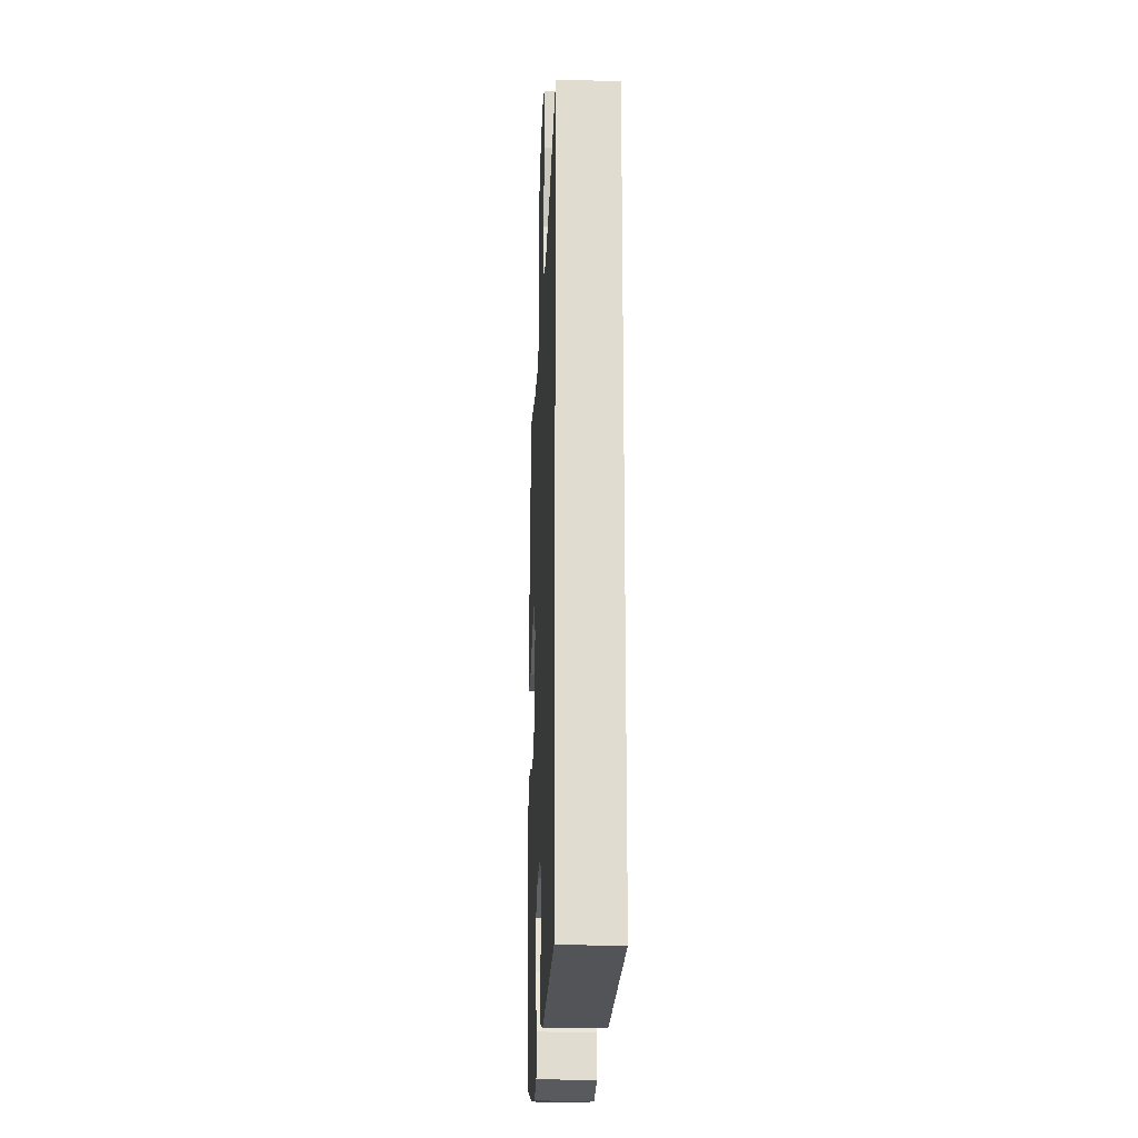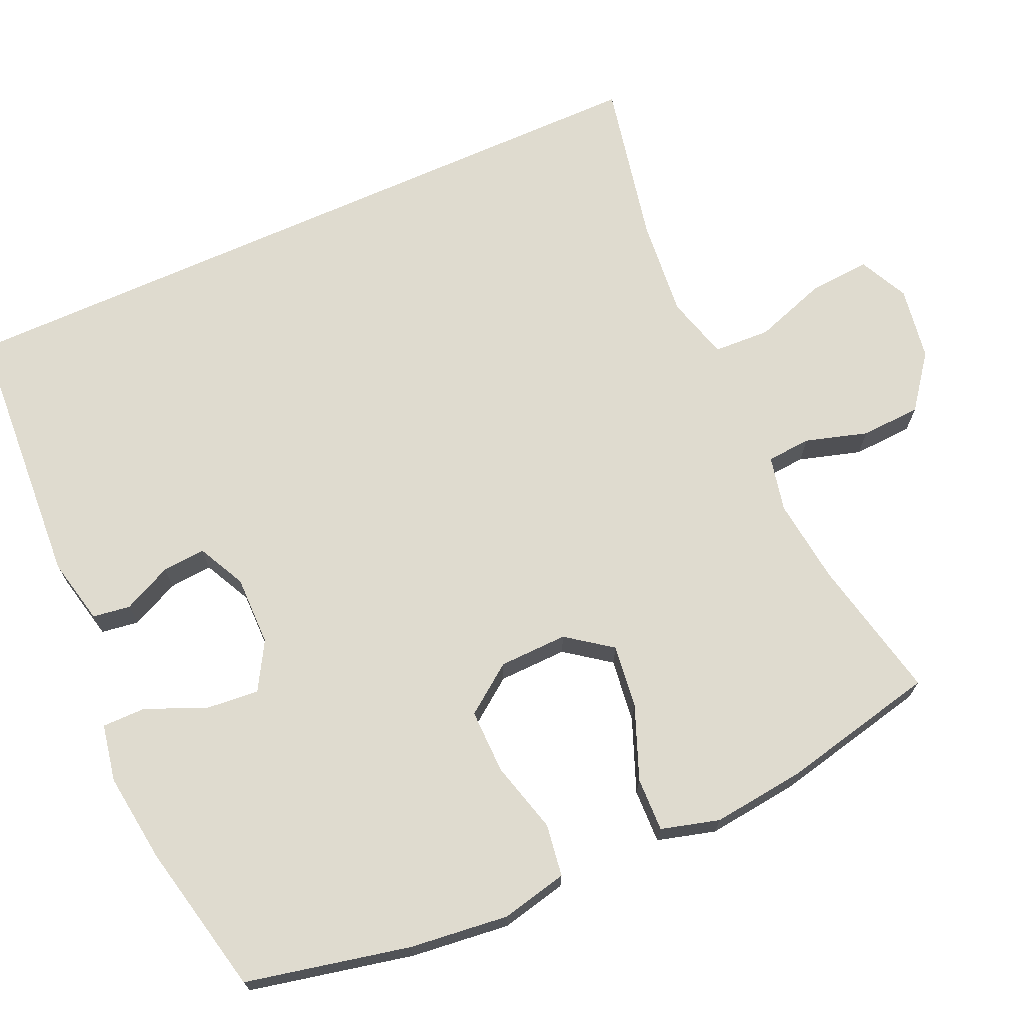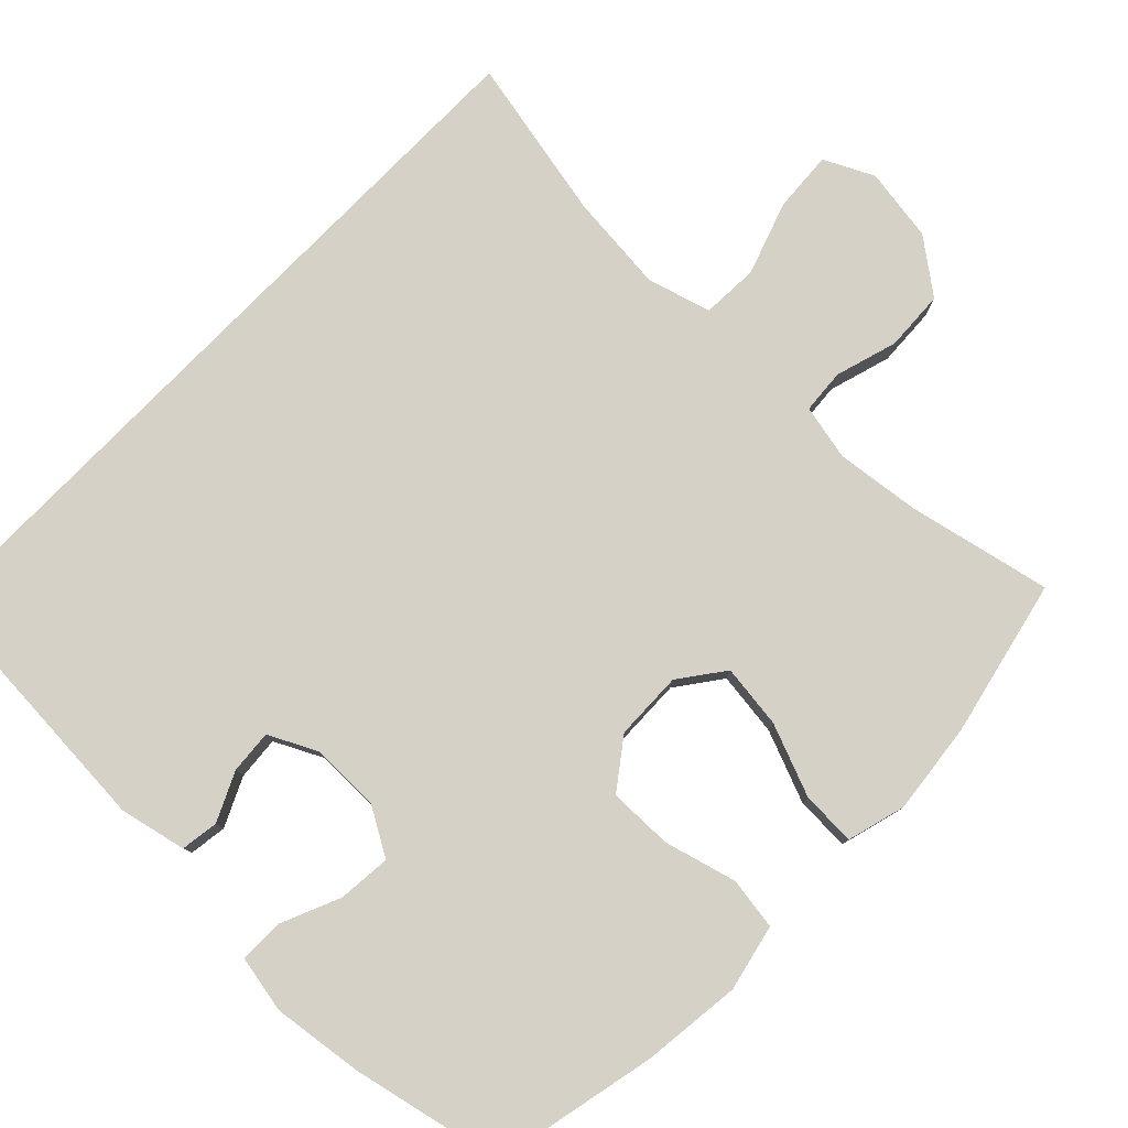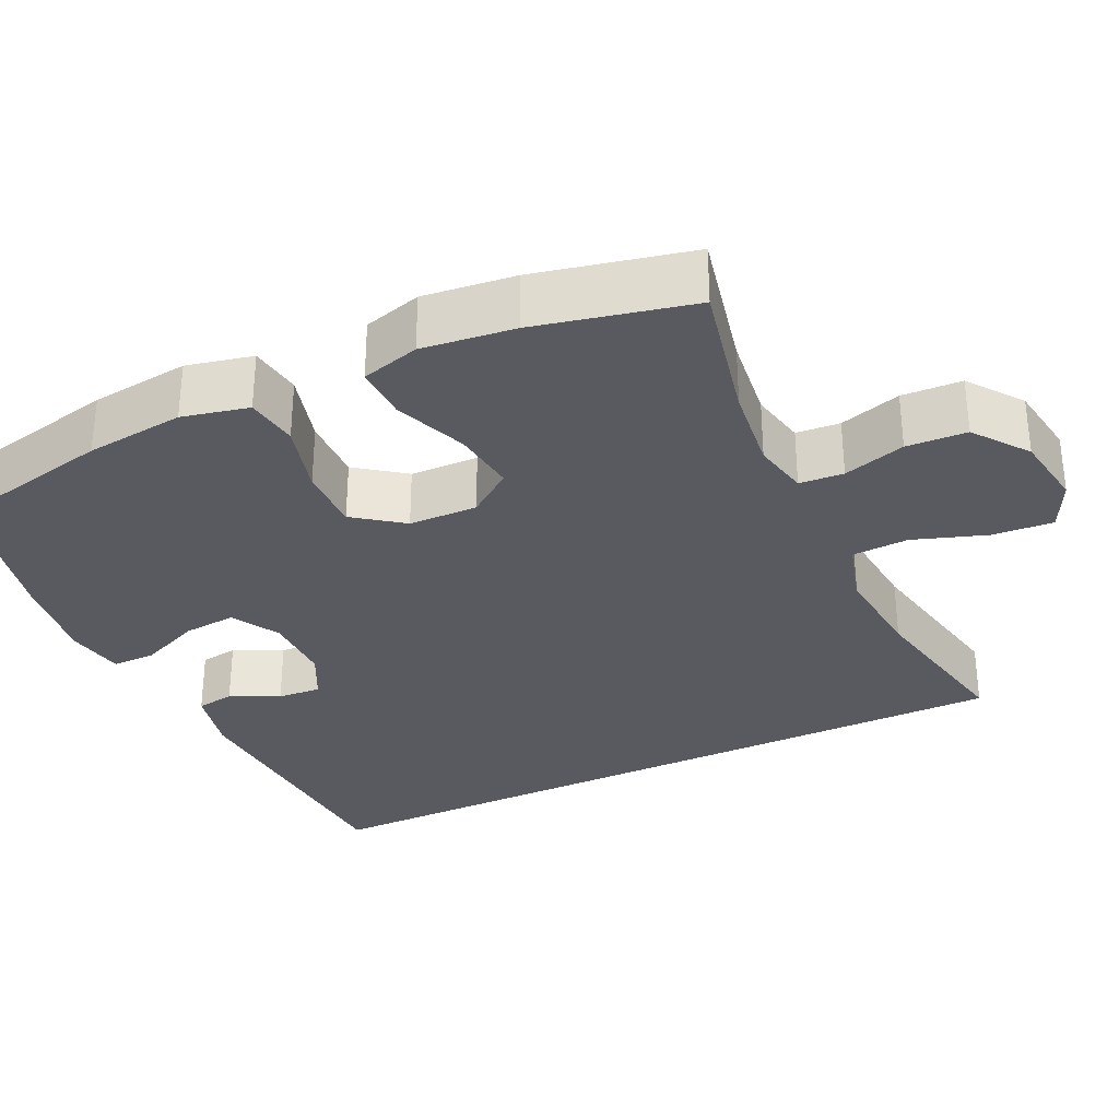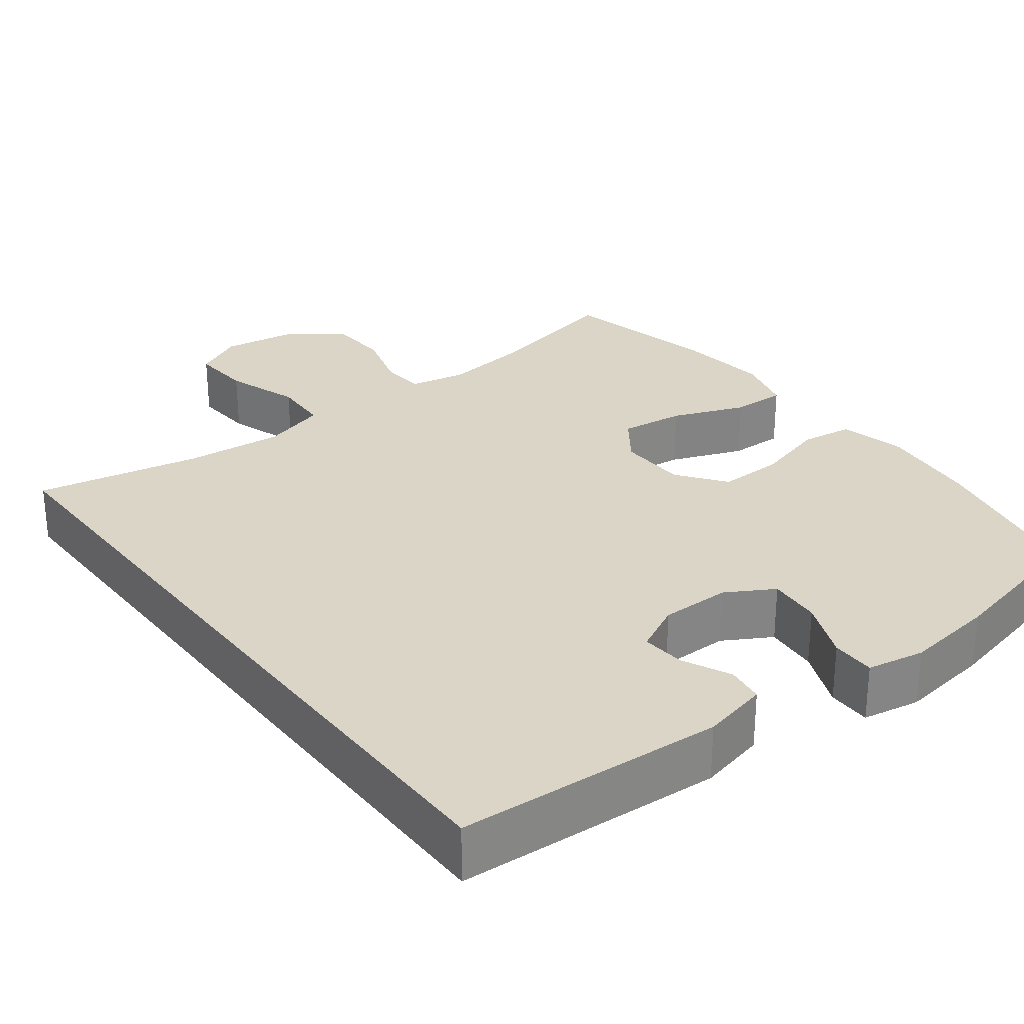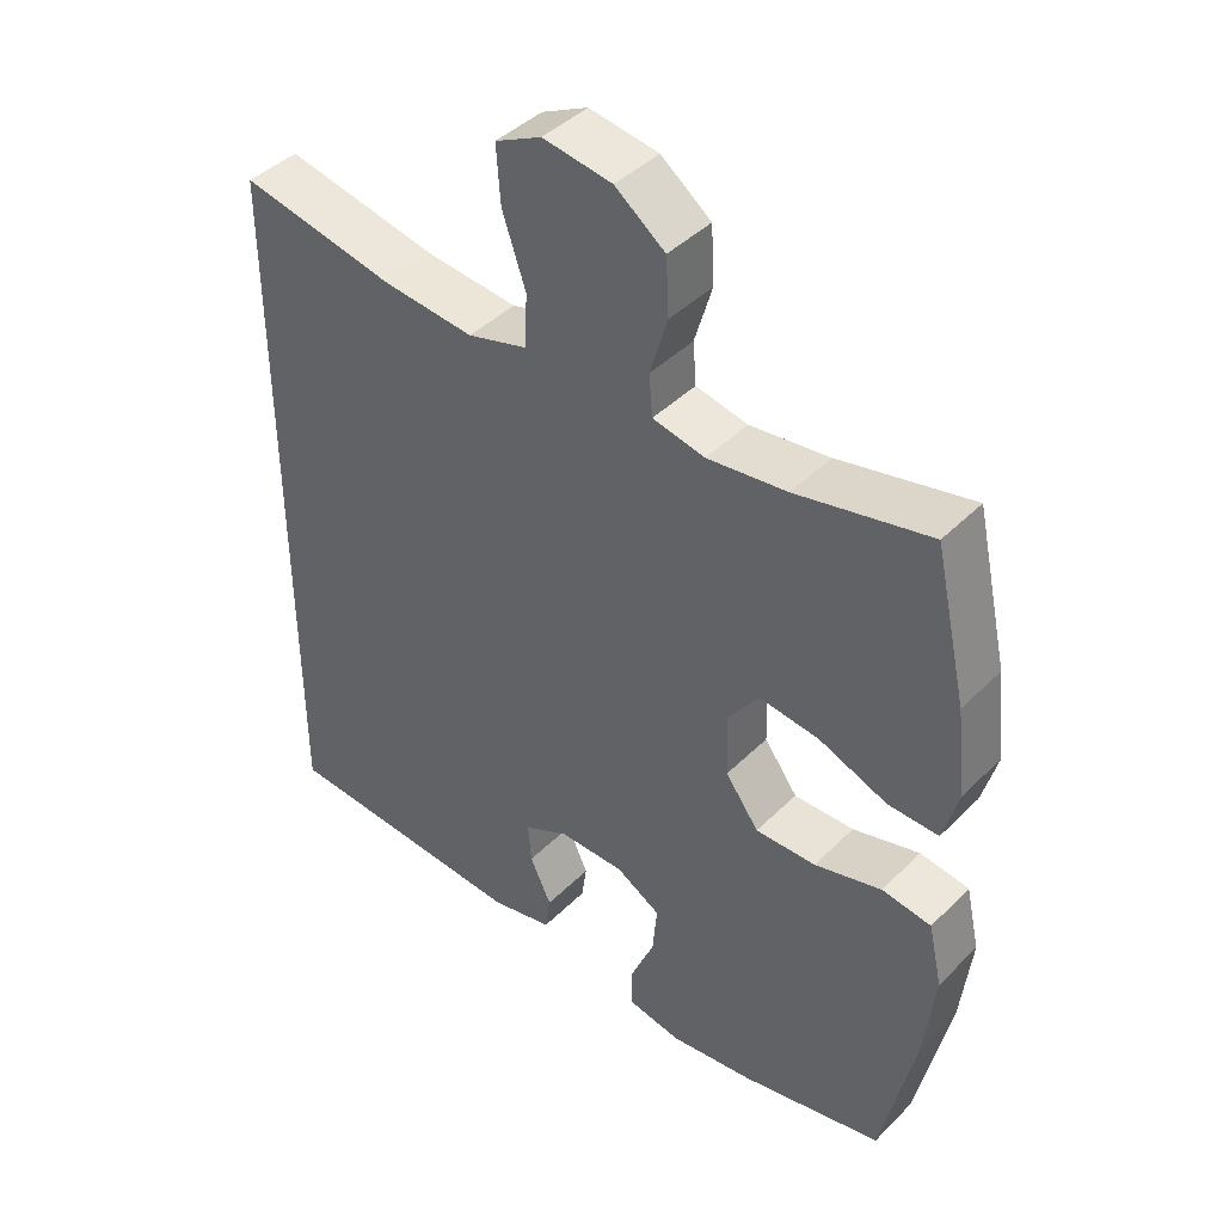
<metadata>
{"format":"obj","ext":"obj","renderer":"f3d","projection":"perspective","resolution":1024,"background":"white","views":[{"elev":-19.9,"azim":87.6,"up":"+Z"},{"elev":70.3,"azim":-114.1,"up":"+Y"},{"elev":79.3,"azim":-135.8,"up":"+Y"},{"elev":-31.9,"azim":-64.8,"up":"+Y"},{"elev":29.0,"azim":142.4,"up":"+Y"},{"elev":42.5,"azim":-139.5,"up":"+Z"}]}
</metadata>
<code>
o path1408
v 0.2916 0.0375 0.4328
v 0.16 0.0375 0.42
v 0.0745 0.0375 0.4443
v 0.07087 0.0375 0.5202
v 0.1044 0.0375 0.6188
v 0.1101 0.0375 0.7001
v 0.0439 0.0375 0.7325
v -0.05496 0.0375 0.7169
v -0.1265 0.0375 0.6626
v -0.1306 0.0375 0.5818
v -0.1057 0.0375 0.4984
v -0.1103 0.0375 0.4392
v -0.1849 0.0375 0.4231
v -0.299 0.0375 0.4368
v -0.4897 0.0375 0.4782
v -0.5367 0.0375 0.2687
v -0.551 0.0375 0.1445
v -0.5294 0.0375 0.06634
v -0.4569 0.0375 0.06865
v -0.3596 0.0375 0.1073
v -0.2738 0.0375 0.1183
v -0.2295 0.0375 0.05845
v -0.2319 0.0375 -0.03362
v -0.2798 0.0375 -0.09864
v -0.3662 0.0375 -0.09748
v -0.462 0.0375 -0.07145
v -0.5324 0.0375 -0.08197
v -0.5525 0.0375 -0.1711
v -0.5373 0.0375 -0.3038
v -0.4897 0.0375 -0.5237
v -0.2861 0.0375 -0.5683
v -0.1651 0.0375 -0.5838
v -0.08807 0.0375 -0.569
v -0.08826 0.0375 -0.5105
v -0.1226 0.0375 -0.4302
v -0.1289 0.0375 -0.359
v -0.0653 0.0375 -0.3218
v 0.02856 0.0375 -0.321
v 0.09276 0.0375 -0.3529
v 0.08797 0.0375 -0.4111
v 0.05733 0.0375 -0.4765
v 0.06459 0.0375 -0.527
v 0.1535 0.0375 -0.5468
v 0.512 0.0375 -0.5237
v 0.512 0.0375 0.4782
v 0.2916 -0.0375 0.4328
v 0.16 -0.0375 0.42
v 0.0745 -0.0375 0.4443
v 0.07087 -0.0375 0.5202
v 0.1044 -0.0375 0.6188
v 0.1101 -0.0375 0.7001
v 0.0439 -0.0375 0.7325
v -0.05496 -0.0375 0.7169
v -0.1265 -0.0375 0.6626
v -0.1306 -0.0375 0.5818
v -0.1057 -0.0375 0.4984
v -0.1103 -0.0375 0.4392
v -0.1849 -0.0375 0.4231
v -0.299 -0.0375 0.4368
v -0.4897 -0.0375 0.4782
v -0.5367 -0.0375 0.2687
v -0.551 -0.0375 0.1445
v -0.5294 -0.0375 0.06634
v -0.4569 -0.0375 0.06865
v -0.3596 -0.0375 0.1073
v -0.2738 -0.0375 0.1183
v -0.2295 -0.0375 0.05845
v -0.2319 -0.0375 -0.03362
v -0.2798 -0.0375 -0.09864
v -0.3662 -0.0375 -0.09748
v -0.462 -0.0375 -0.07145
v -0.5324 -0.0375 -0.08197
v -0.5525 -0.0375 -0.1711
v -0.5373 -0.0375 -0.3038
v -0.4897 -0.0375 -0.5237
v -0.2861 -0.0375 -0.5683
v -0.1651 -0.0375 -0.5838
v -0.08807 -0.0375 -0.569
v -0.08826 -0.0375 -0.5105
v -0.1226 -0.0375 -0.4302
v -0.1289 -0.0375 -0.359
v -0.0653 -0.0375 -0.3218
v 0.02856 -0.0375 -0.321
v 0.09276 -0.0375 -0.3529
v 0.08797 -0.0375 -0.4111
v 0.05733 -0.0375 -0.4765
v 0.06459 -0.0375 -0.527
v 0.1535 -0.0375 -0.5468
v 0.512 -0.0375 -0.5237
v 0.512 -0.0375 0.4782
v -0.5324 0.0375 -0.08197
v -0.5324 0.0375 -0.08197
v -0.5525 0.0375 -0.1711
v -0.5373 0.0375 -0.3038
v -0.5367 0.0375 0.2687
v -0.551 0.0375 0.1445
v -0.5294 0.0375 0.06634
v -0.5294 0.0375 0.06634
v -0.462 0.0375 -0.07145
v -0.4569 0.0375 0.06865
v -0.4897 0.0375 0.4782
v -0.4897 0.0375 0.4782
v -0.4897 0.0375 -0.5237
v -0.4897 0.0375 -0.5237
v -0.3662 0.0375 -0.09748
v -0.3596 0.0375 0.1073
v -0.299 0.0375 0.4368
v -0.2861 0.0375 -0.5683
v -0.2798 0.0375 -0.09864
v -0.2738 0.0375 0.1183
v -0.2738 0.0375 0.1183
v -0.1849 0.0375 0.4231
v -0.1651 0.0375 -0.5838
v -0.2319 0.0375 -0.03362
v -0.2295 0.0375 0.05845
v -0.1103 0.0375 0.4392
v -0.1103 0.0375 0.4392
v -0.1226 0.0375 -0.4302
v -0.1289 0.0375 -0.359
v -0.1289 0.0375 -0.359
v -0.08807 0.0375 -0.569
v -0.08807 0.0375 -0.569
v -0.1265 0.0375 0.6626
v -0.1306 0.0375 0.5818
v -0.1057 0.0375 0.4984
v -0.0653 0.0375 -0.3218
v -0.05496 0.0375 0.7169
v -0.08826 0.0375 -0.5105
v 0.02856 0.0375 -0.321
v 0.0439 0.0375 0.7325
v 0.09276 0.0375 -0.3529
v 0.09276 0.0375 -0.3529
v 0.1101 0.0375 0.7001
v 0.1101 0.0375 0.7001
v 0.08797 0.0375 -0.4111
v 0.05733 0.0375 -0.4765
v 0.06459 0.0375 -0.527
v 0.06459 0.0375 -0.527
v 0.1535 0.0375 -0.5468
v 0.1044 0.0375 0.6188
v 0.07087 0.0375 0.5202
v 0.0745 0.0375 0.4443
v 0.0745 0.0375 0.4443
v 0.16 0.0375 0.42
v 0.2916 0.0375 0.4328
v 0.512 0.0375 -0.5237
v 0.512 0.0375 -0.5237
v 0.512 0.0375 0.4782
v 0.512 0.0375 0.4782
v -0.5324 -0.0375 -0.08197
v -0.5324 -0.0375 -0.08197
v -0.5525 -0.0375 -0.1711
v -0.5373 -0.0375 -0.3038
v -0.5367 -0.0375 0.2687
v -0.551 -0.0375 0.1445
v -0.5294 -0.0375 0.06634
v -0.5294 -0.0375 0.06634
v -0.462 -0.0375 -0.07145
v -0.4569 -0.0375 0.06865
v -0.4897 -0.0375 0.4782
v -0.4897 -0.0375 0.4782
v -0.4897 -0.0375 -0.5237
v -0.4897 -0.0375 -0.5237
v -0.3662 -0.0375 -0.09748
v -0.3596 -0.0375 0.1073
v -0.299 -0.0375 0.4368
v -0.2861 -0.0375 -0.5683
v -0.2798 -0.0375 -0.09864
v -0.2738 -0.0375 0.1183
v -0.2738 -0.0375 0.1183
v -0.1849 -0.0375 0.4231
v -0.1651 -0.0375 -0.5838
v -0.2319 -0.0375 -0.03362
v -0.2295 -0.0375 0.05845
v -0.1103 -0.0375 0.4392
v -0.1103 -0.0375 0.4392
v -0.1226 -0.0375 -0.4302
v -0.1289 -0.0375 -0.359
v -0.1289 -0.0375 -0.359
v -0.08807 -0.0375 -0.569
v -0.08807 -0.0375 -0.569
v -0.1265 -0.0375 0.6626
v -0.1306 -0.0375 0.5818
v -0.1057 -0.0375 0.4984
v -0.0653 -0.0375 -0.3218
v -0.05496 -0.0375 0.7169
v -0.08826 -0.0375 -0.5105
v 0.02856 -0.0375 -0.321
v 0.0439 -0.0375 0.7325
v 0.09276 -0.0375 -0.3529
v 0.09276 -0.0375 -0.3529
v 0.1101 -0.0375 0.7001
v 0.1101 -0.0375 0.7001
v 0.08797 -0.0375 -0.4111
v 0.05733 -0.0375 -0.4765
v 0.06459 -0.0375 -0.527
v 0.06459 -0.0375 -0.527
v 0.1535 -0.0375 -0.5468
v 0.1044 -0.0375 0.6188
v 0.07087 -0.0375 0.5202
v 0.0745 -0.0375 0.4443
v 0.0745 -0.0375 0.4443
v 0.16 -0.0375 0.42
v 0.2916 -0.0375 0.4328
v 0.512 -0.0375 -0.5237
v 0.512 -0.0375 -0.5237
v 0.512 -0.0375 0.4782
v 0.512 -0.0375 0.4782
f 180 187 172
f 189 186 199
f 199 183 200
f 174 175 169
f 152 164 158
f 177 172 187
f 195 198 194
f 169 166 165
f 152 158 150
f 173 188 174
f 155 165 154
f 178 167 177
f 153 178 164
f 207 204 205
f 168 185 173
f 184 200 183
f 185 188 173
f 154 165 166
f 186 183 199
f 165 155 159
f 167 178 153
f 178 185 168
f 188 203 174
f 175 171 169
f 201 175 174
f 154 166 160
f 159 155 156
f 203 201 174
f 201 184 175
f 205 190 198
f 203 190 204
f 196 198 195
f 198 190 194
f 190 203 188
f 192 189 199
f 200 184 201
f 166 169 171
f 164 178 168
f 153 164 152
f 204 190 205
f 182 183 186
f 172 177 167
f 162 167 153
f 92 28 73 151
f 28 29 74 73
f 16 17 62 61
f 17 98 157 62
f 26 27 72 71
f 18 19 64 63
f 102 16 61 161
f 29 104 163 74
f 25 26 71 70
f 19 20 65 64
f 14 15 60 59
f 30 31 76 75
f 24 25 70 69
f 20 111 170 65
f 13 14 59 58
f 31 32 77 76
f 23 24 69 68
f 21 22 67 66
f 22 23 68 67
f 117 13 58 176
f 35 120 179 80
f 32 122 181 77
f 9 10 55 54
f 10 11 56 55
f 36 37 82 81
f 8 9 54 53
f 34 35 80 79
f 33 34 79 78
f 11 12 57 56
f 37 38 83 82
f 7 8 53 52
f 38 132 191 83
f 134 7 52 193
f 40 41 86 85
f 41 138 197 86
f 42 43 88 87
f 5 6 51 50
f 4 5 50 49
f 143 4 49 202
f 2 3 48 47
f 39 40 85 84
f 1 2 47 46
f 43 147 206 88
f 149 1 46 208
f 44 45 90 89
f 121 113 128
f 130 140 127
f 140 141 124
f 115 110 116
f 93 99 105
f 118 128 113
f 136 135 139
f 110 106 107
f 93 91 99
f 114 115 129
f 96 95 106
f 119 118 108
f 94 105 119
f 148 146 145
f 109 114 126
f 125 124 141
f 126 114 129
f 95 107 106
f 127 140 124
f 106 100 96
f 108 94 119
f 119 109 126
f 129 115 144
f 116 110 112
f 142 115 116
f 95 101 107
f 100 97 96
f 144 115 142
f 142 116 125
f 146 139 131
f 144 145 131
f 137 136 139
f 139 135 131
f 131 129 144
f 133 140 130
f 141 142 125
f 107 112 110
f 105 109 119
f 94 93 105
f 145 146 131
f 123 127 124
f 113 108 118
f 103 94 108

</code>
